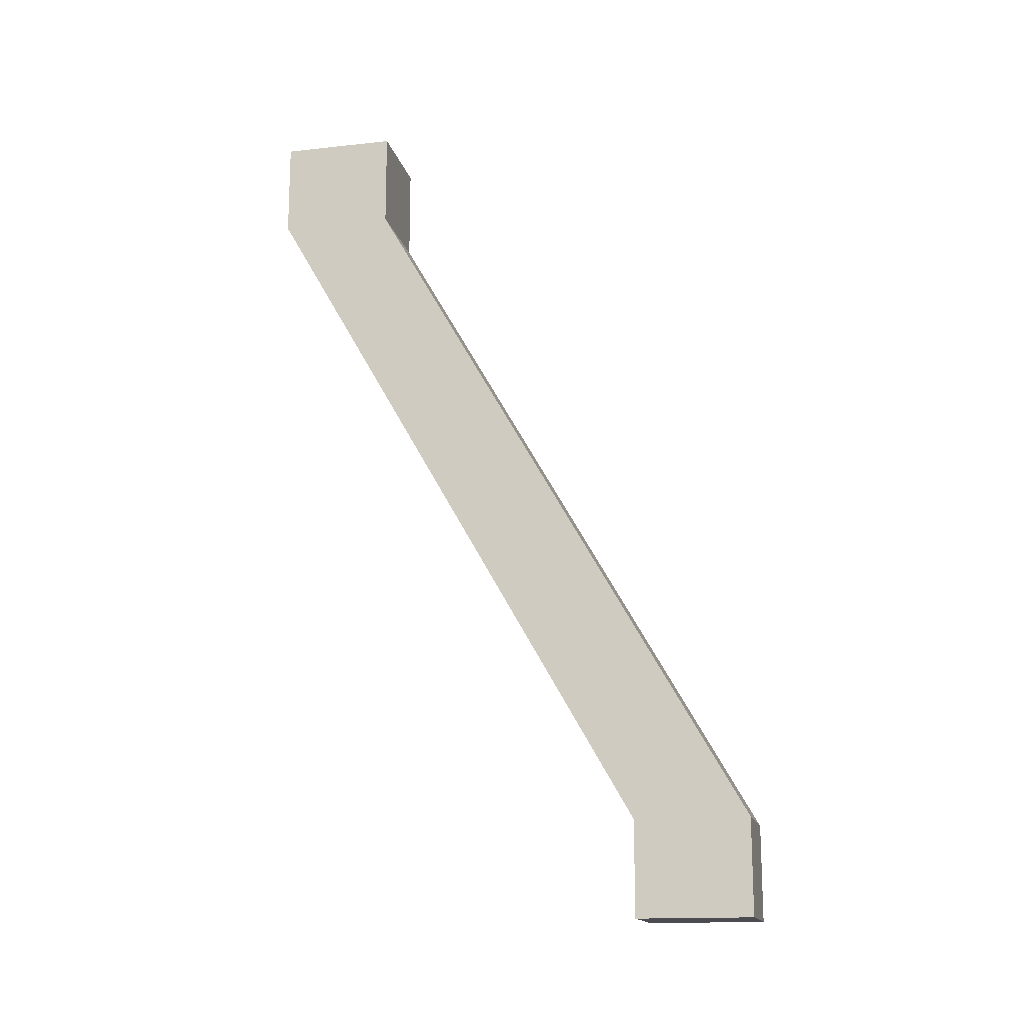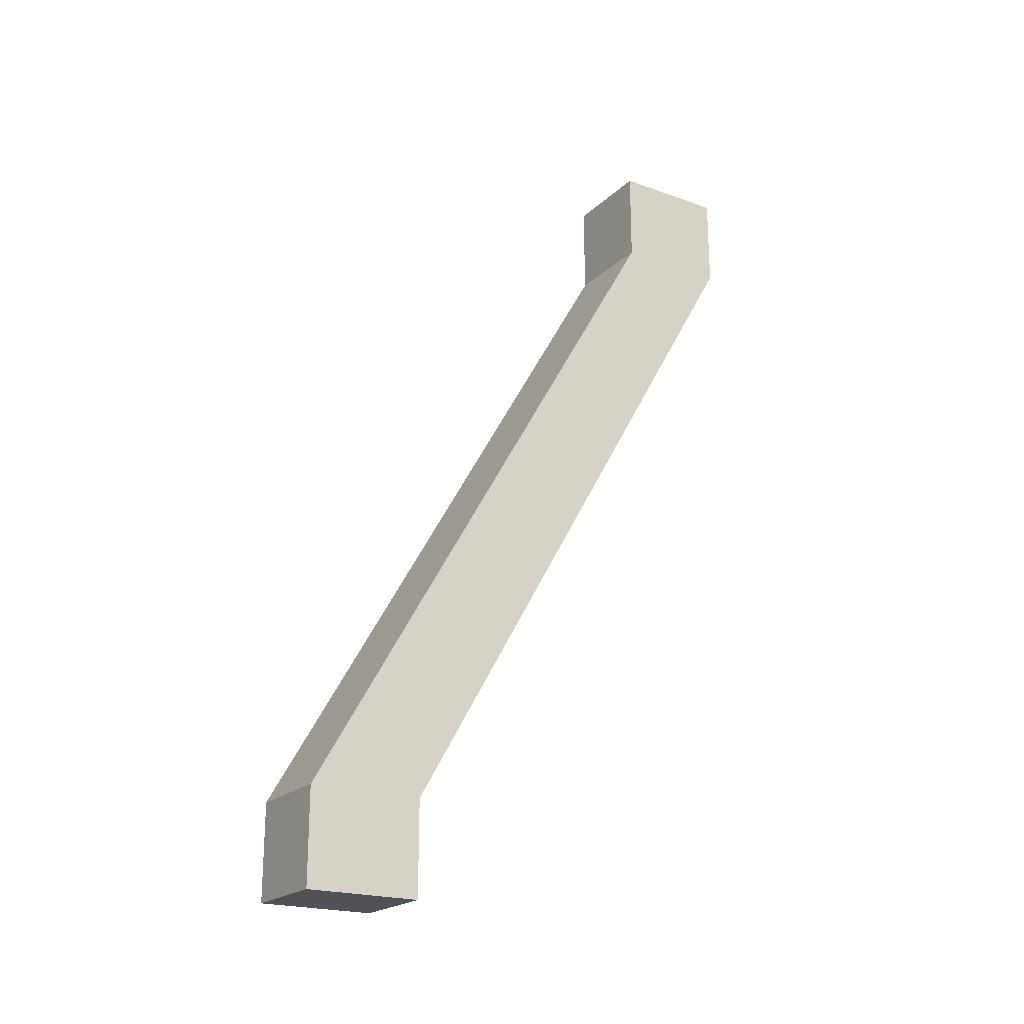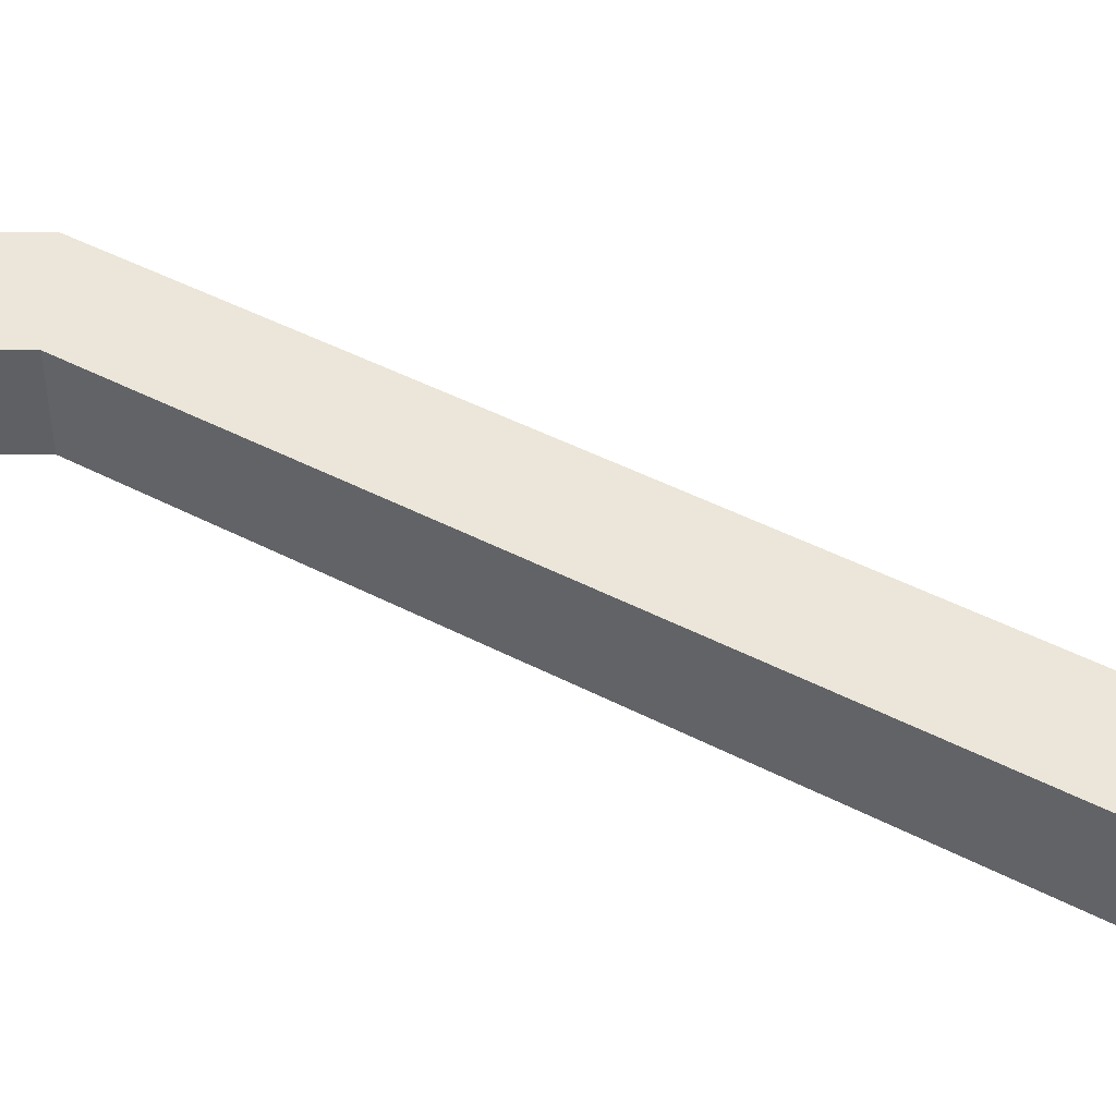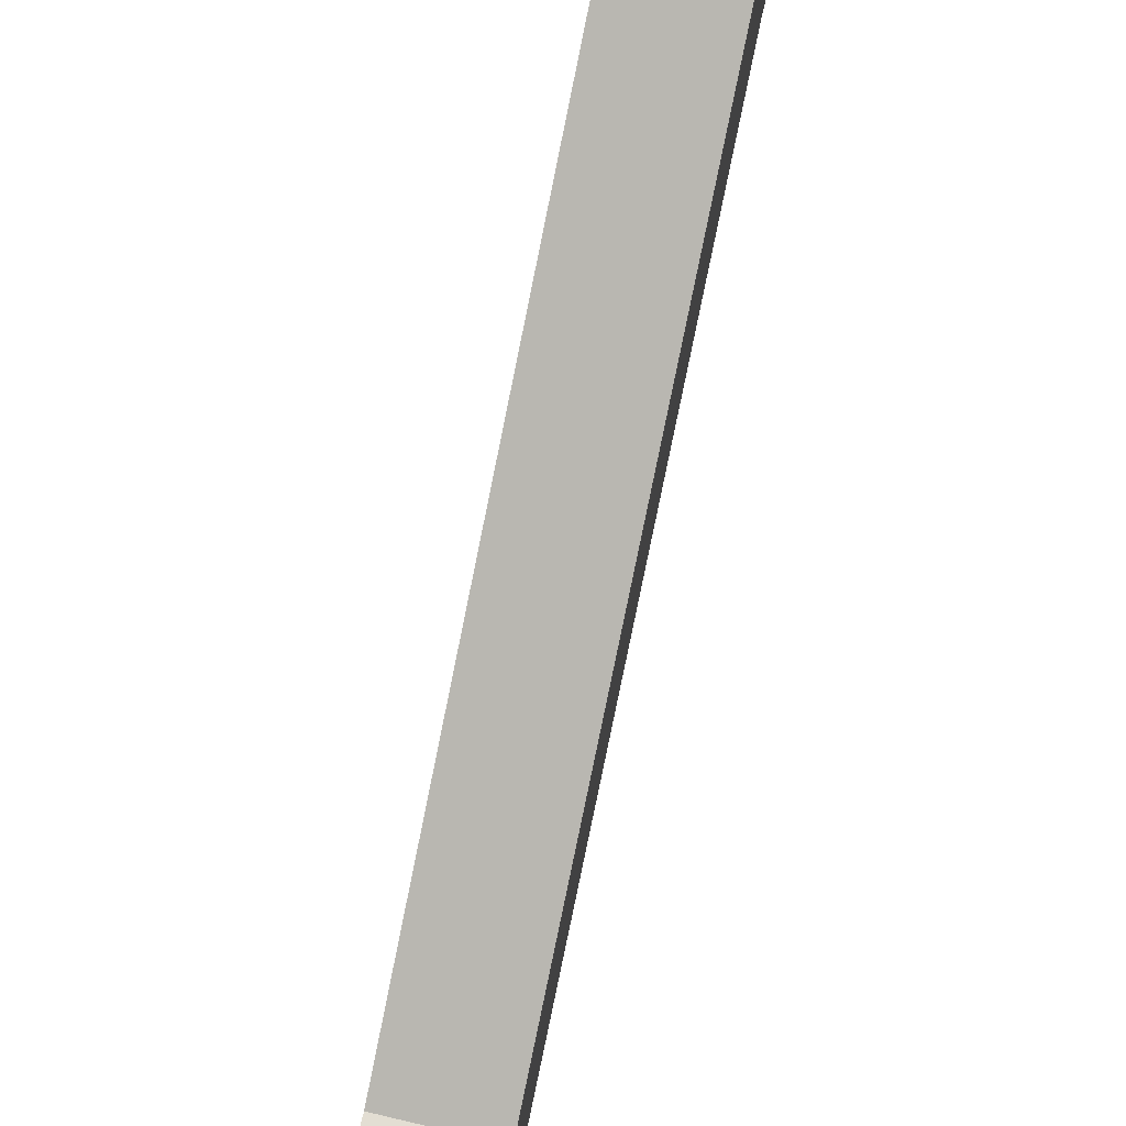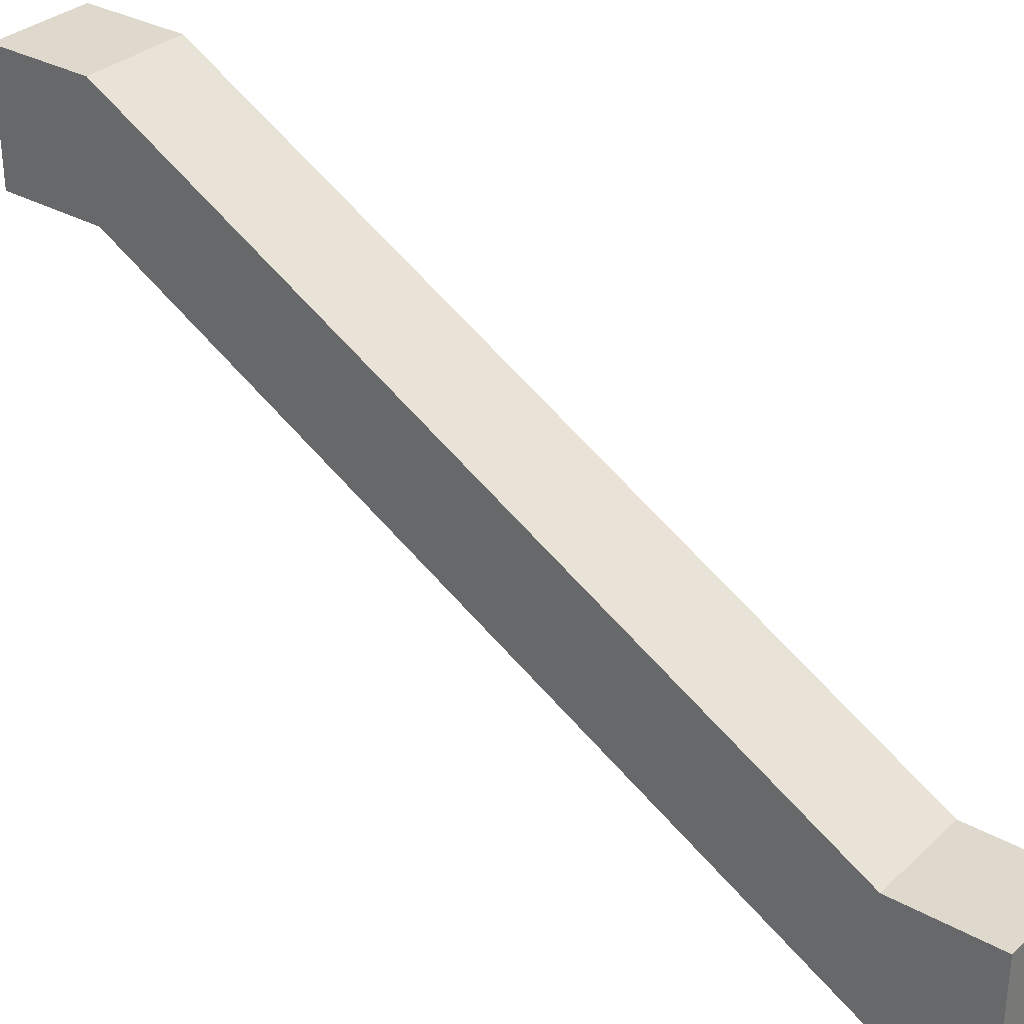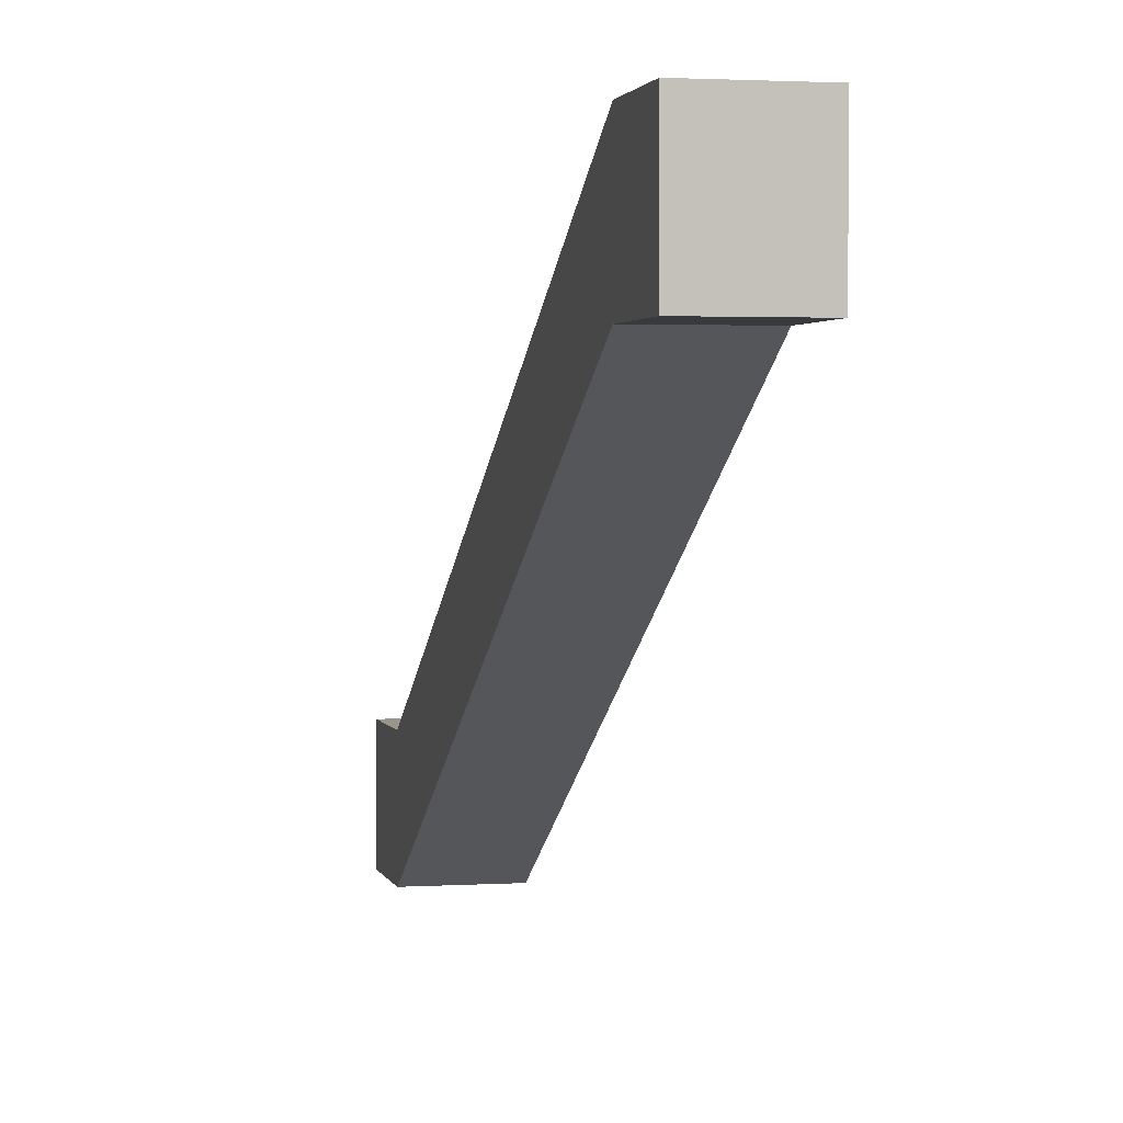
<metadata>
{"format":"obj","ext":"obj","renderer":"f3d","projection":"perspective","resolution":1024,"background":"white","views":[{"elev":-15.5,"azim":103.0,"up":"+Z"},{"elev":-21.2,"azim":-122.3,"up":"+Z"},{"elev":-42.9,"azim":-90.9,"up":"+Y"},{"elev":67.3,"azim":13.4,"up":"+Y"},{"elev":32.0,"azim":-52.0,"up":"+Y"},{"elev":2.0,"azim":167.4,"up":"+Y"}]}
</metadata>
<code>
o Cube.033_Cube.048
v -1 2.8 -7
v -1 5.2 -7
v -1 2.8 -9
v -1 5.2 -9
v 1 2.8 -7
v 1 5.2 -7
v 1 2.8 -9
v 1 5.2 -9
v -1 -5.2 9
v -1 -2.8 9
v -1 -5.2 7
v -1 -2.8 7
v 1 -5.2 9
v 1 -2.8 9
v 1 -5.2 7
v 1 -2.8 7
f 2 3 1
f 4 7 3
f 8 5 7
f 5 16 15
f 7 1 3
f 4 6 8
f 10 11 9
f 1 12 2
f 16 13 15
f 14 9 13
f 15 9 11
f 12 14 16
f 2 16 6
f 5 11 1
f 2 4 3
f 4 8 7
f 8 6 5
f 5 6 16
f 7 5 1
f 4 2 6
f 10 12 11
f 1 11 12
f 16 14 13
f 14 10 9
f 15 13 9
f 12 10 14
f 2 12 16
f 5 15 11

</code>
